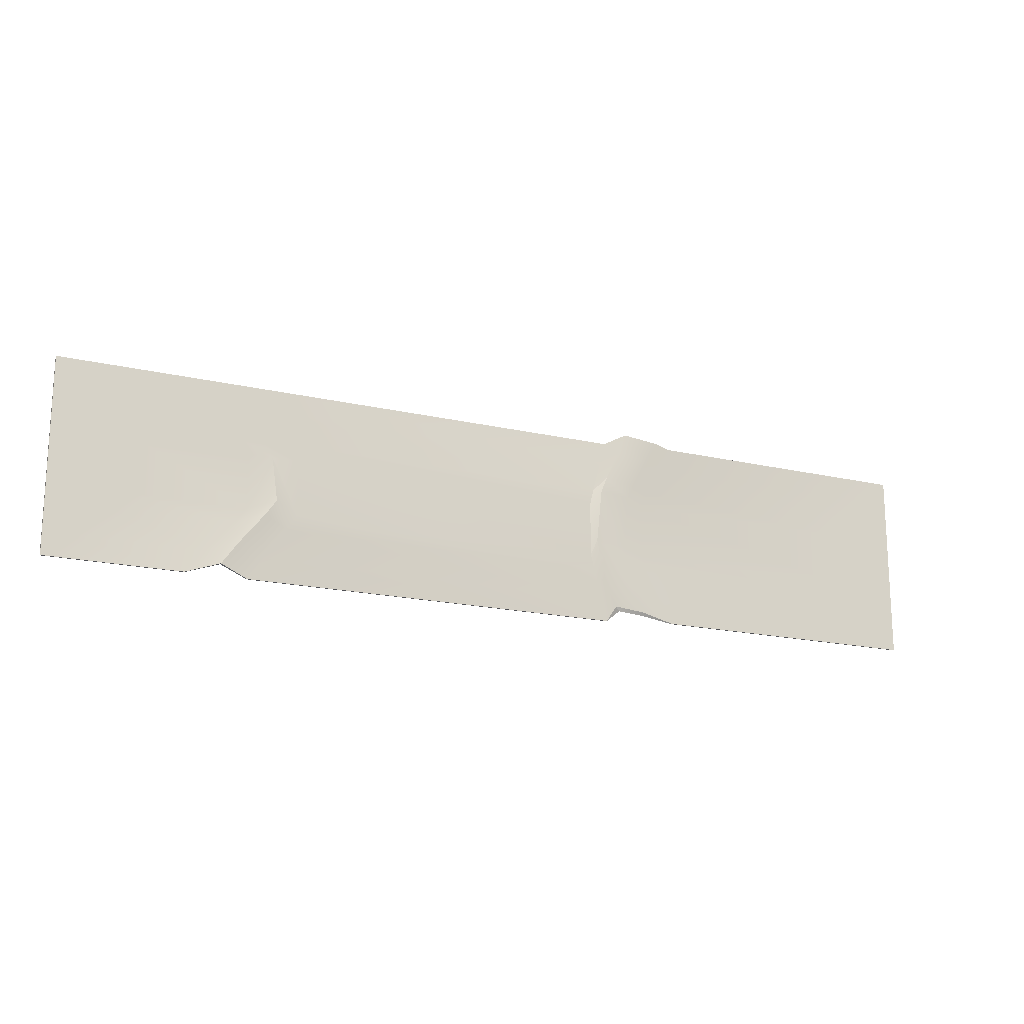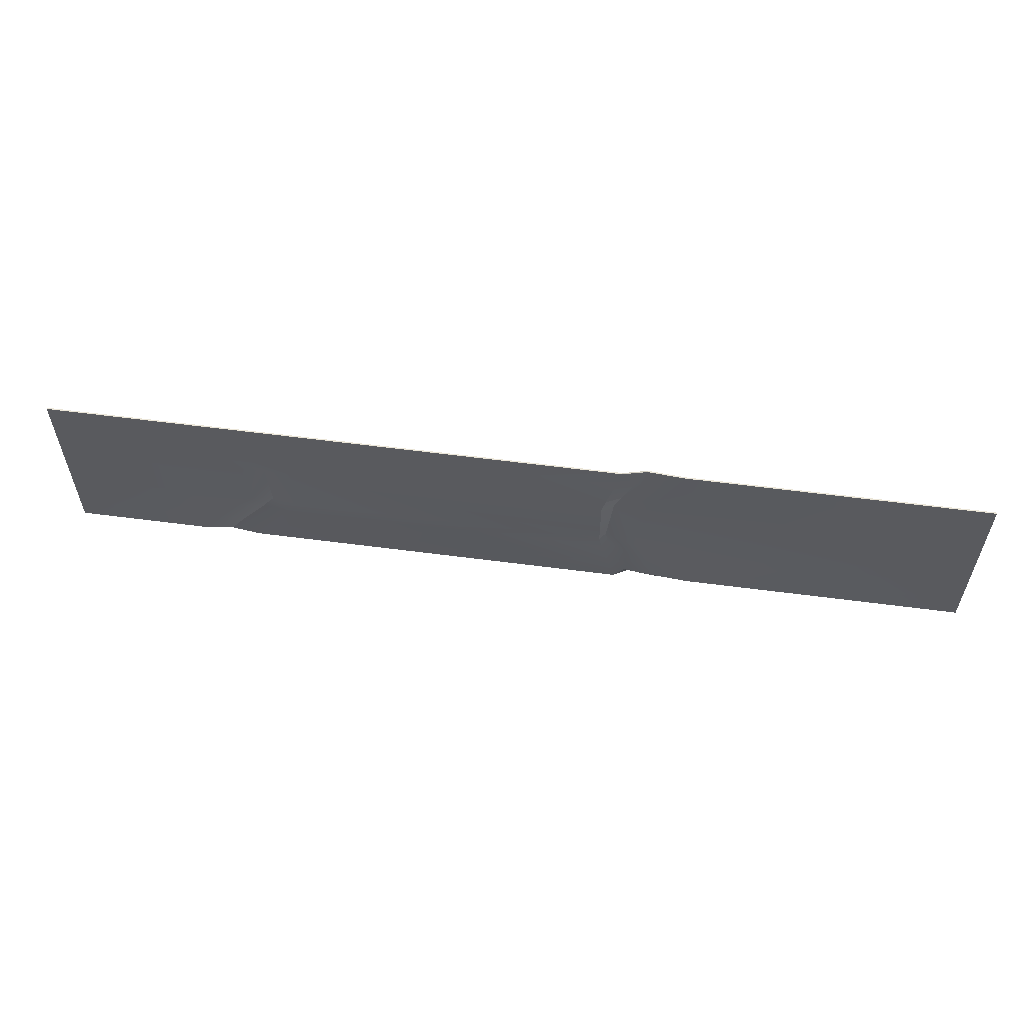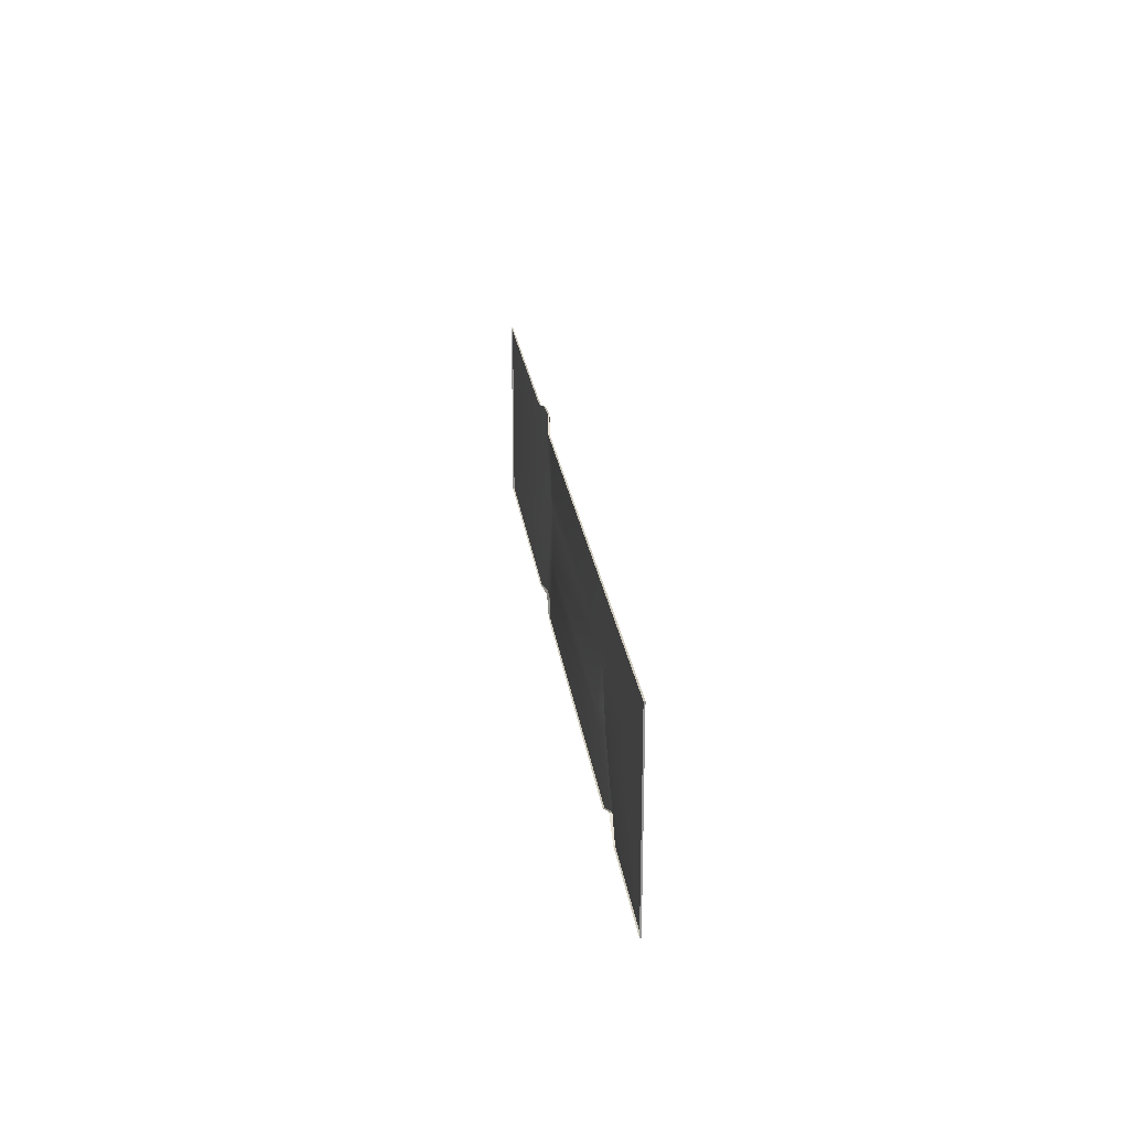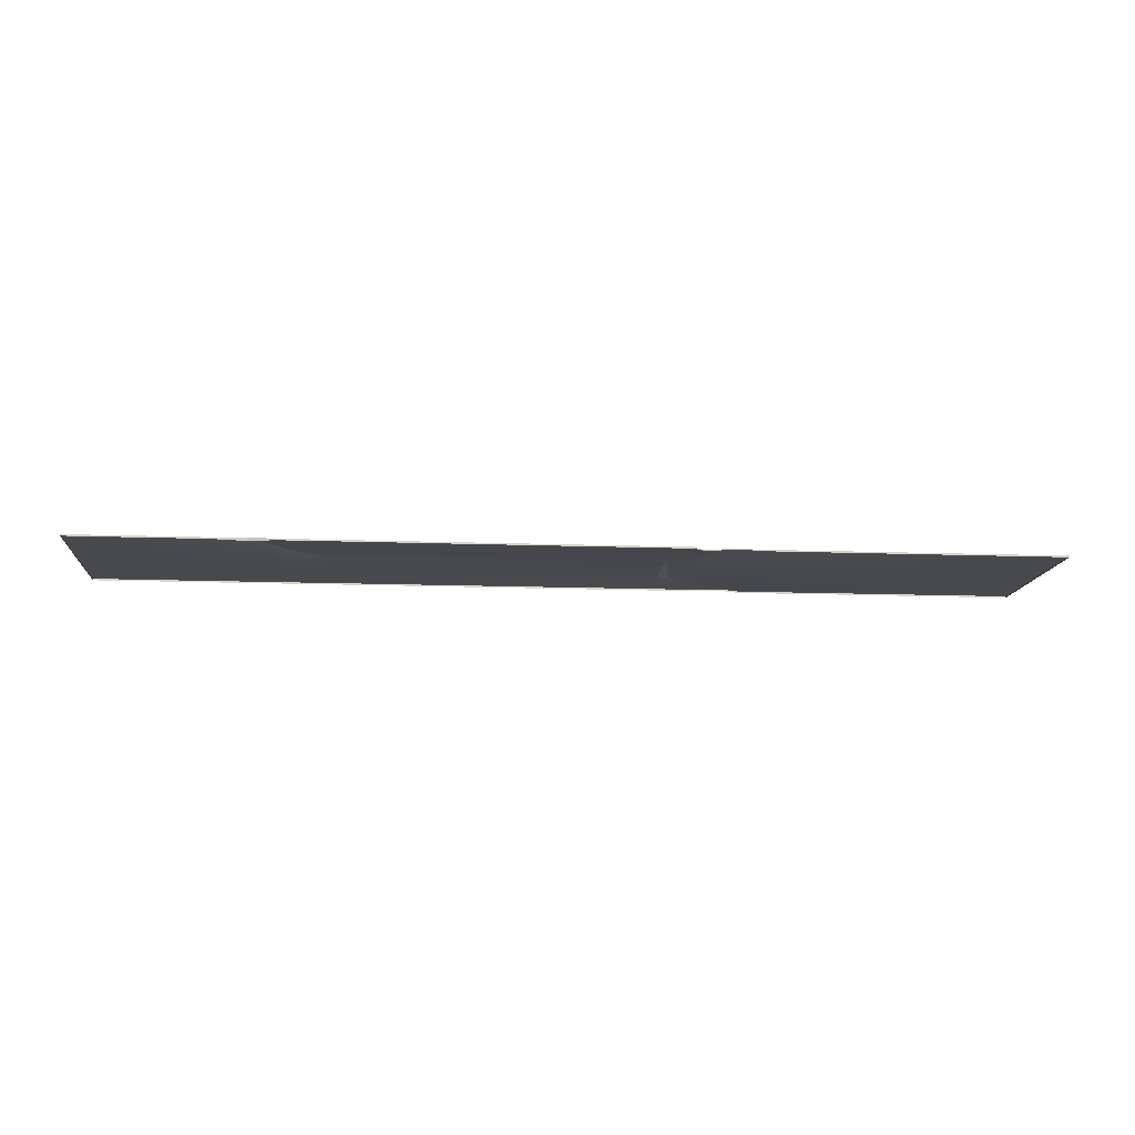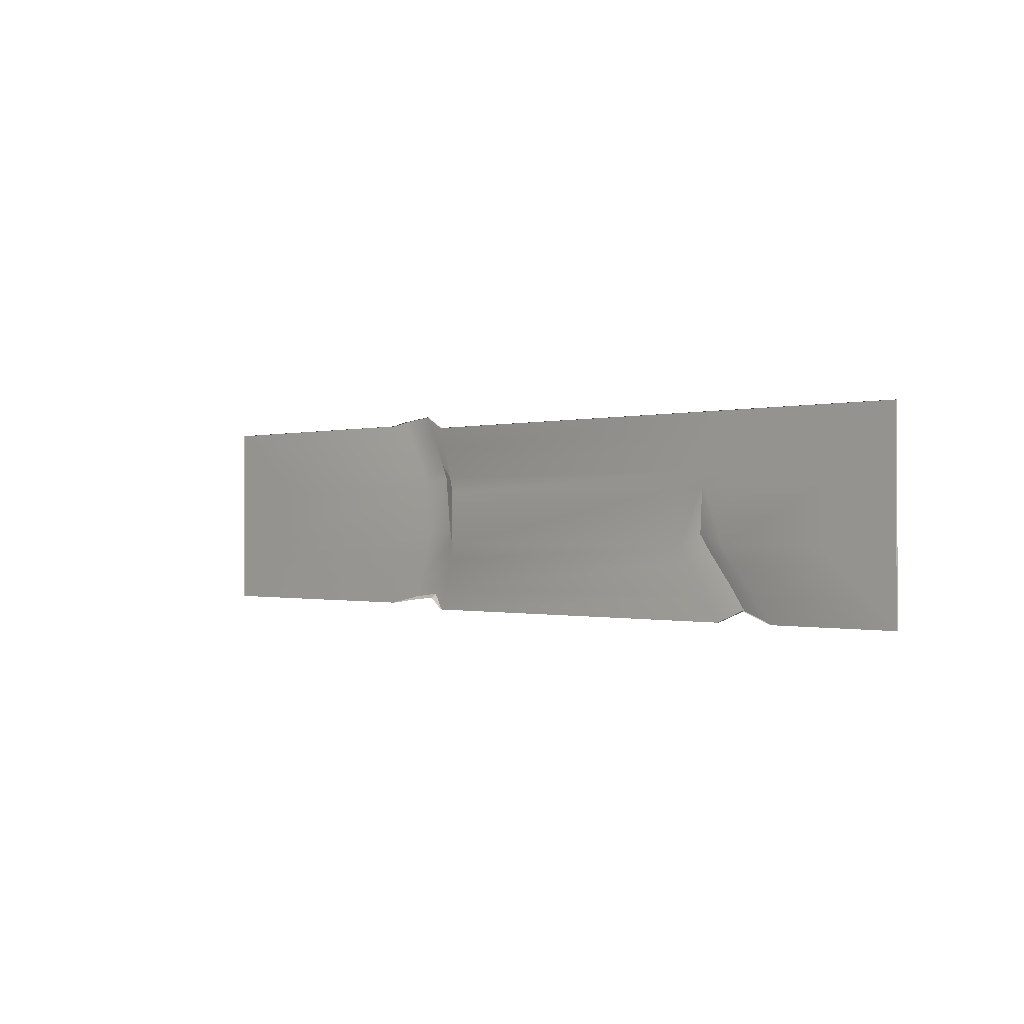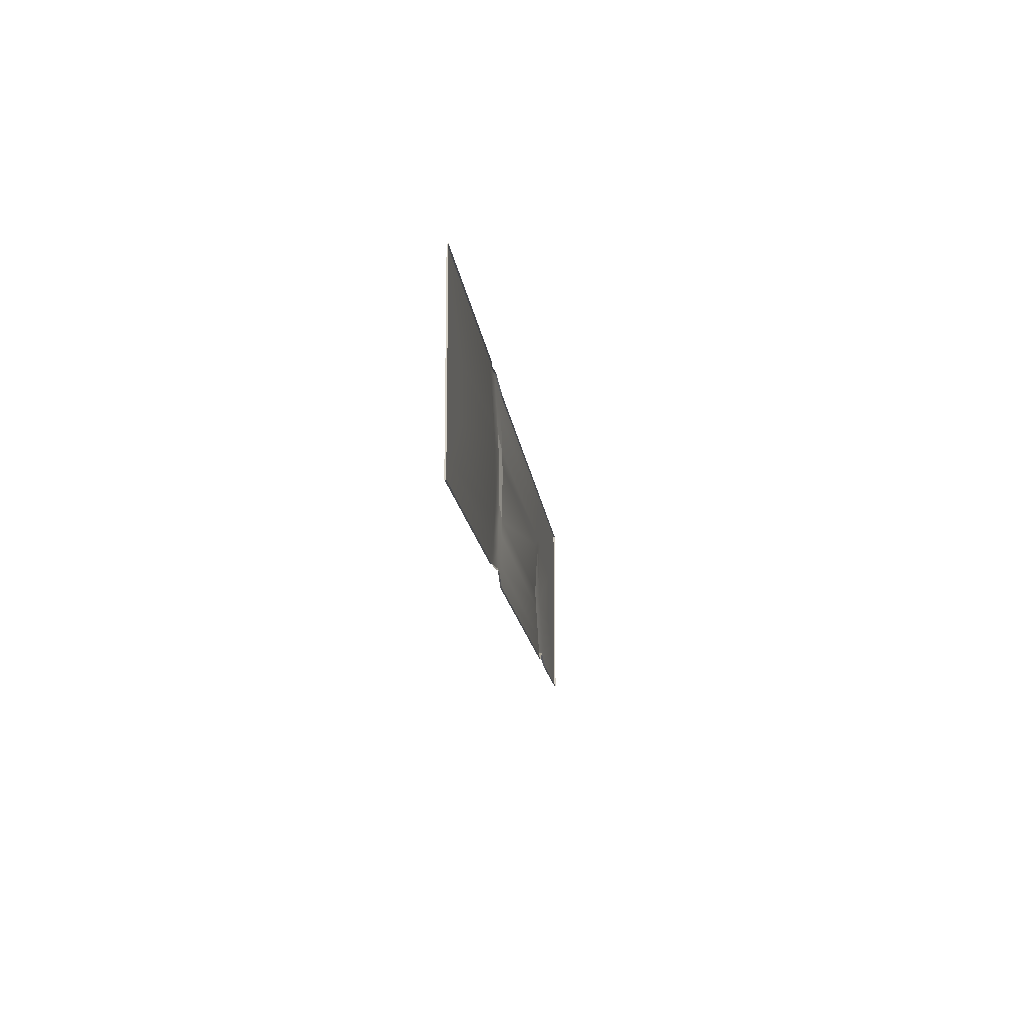
<metadata>
{"format":"obj","ext":"obj","renderer":"f3d","projection":"perspective","resolution":1024,"background":"white","views":[{"elev":-17.4,"azim":154.8,"up":"+Z"},{"elev":57.5,"azim":-172.2,"up":"+Z"},{"elev":22.5,"azim":83.0,"up":"+Z"},{"elev":-12.4,"azim":174.9,"up":"+Y"},{"elev":-0.6,"azim":46.7,"up":"+Z"},{"elev":-14.8,"azim":-83.6,"up":"+Z"}]}
</metadata>
<code>
v 3.751 0.0203 1.228
v 4.189 0.0203 1.228
v 4.189 0 1.228
v 3.751 0 1.228
v -1.477 0.0203 1.228
v -1.477 0 1.228
v 4.577 0 1.228
v 4.577 0.0203 1.228
v 6.388 0 1.228
v 6.388 0.0203 1.228
v 3.481 0.0203 0.2893
v 3.117 0.0203 -0.4605
v 3.412 0.0645 -0.3062
v 3.117 0.0203 0.2893
v -1.237 0.0203 -0.4605
v -1.237 0.0203 0.2893
v 3.481 0.0203 0.2893
v 3.805 0.0203 0.2893
v 3.805 0.0203 -0.4605
v 5.312 0.0203 0.2893
v 5.312 0.0203 -0.4605
v 4.12 0.0645 -1.245
v 3.751 0.0203 -1.399
v 3.751 0 -1.399
v 4.12 0.01786 -1.245
v 6.388 0.0203 1.228
v 6.055 0.0203 0.9236
v 6.055 0.0203 -1.095
v 6.388 0.0203 -1.399
v 4.577 0.0203 1.228
v 4.338 0.0203 0.9236
v 4.577 0.0203 -1.399
v 4.338 0.0203 -1.095
v 3.97 0.0203 0.9236
v 4.189 0.0203 1.228
v 3.555 0.0203 0.9236
v 3.751 0.0203 1.228
v -1.403 0.0203 0.9236
v -1.477 0.0203 1.228
v 3.901 0.0645 -0.9405
v 3.555 0.0203 -1.095
v 3.751 0.0203 -1.399
v 4.12 0.0645 -1.245
v -1.477 0.0203 -1.399
v -1.403 0.0203 -1.095
v -6.388 0.0203 -1.331
v -6.055 0.0203 -1.027
v -6.055 0.0203 0.9917
v -6.388 0.0203 1.296
v -2.382 0.0203 -1.027
v -2.53 0.0203 -1.331
v -2.53 0.0203 1.296
v -2.382 0.0203 0.9917
v 6.055 0.0203 0.9236
v 5.54 0.0203 0.4998
v 5.54 0.0203 -0.671
v 6.055 0.0203 -1.095
v 4.338 0.0203 0.9236
v 3.968 0.0203 0.4998
v 4.338 0.0203 -1.095
v 3.968 0.0203 -0.671
v 3.631 0.0203 0.4998
v 3.97 0.0203 0.9236
v 3.251 0.0203 0.4998
v 3.555 0.0203 0.9236
v -1.287 0.0203 0.4998
v -1.403 0.0203 0.9236
v 3.562 0.0645 -0.5167
v 3.251 0.0203 -0.671
v 3.555 0.0203 -1.095
v 3.901 0.0645 -0.9405
v -1.403 0.0203 -1.095
v -1.287 0.0203 -0.671
v -6.055 0.0203 -1.027
v -5.54 0.0203 -0.603
v -5.54 0.0203 0.5679
v -6.055 0.0203 0.9917
v -2.153 0.0203 -0.603
v -2.382 0.0203 -1.027
v -2.382 0.0203 0.9917
v -2.153 0.0203 0.5679
v 5.54 0.0203 0.4998
v 5.312 0.0203 0.2893
v 5.312 0.0203 -0.4605
v 5.54 0.0203 -0.671
v 3.968 0.0203 0.4998
v 3.805 0.0203 0.2893
v 3.968 0.0203 -0.671
v 3.805 0.0203 -0.4605
v 3.481 0.0203 0.2893
v 3.631 0.0203 0.4998
v 3.117 0.0203 0.2893
v 3.251 0.0203 0.4998
v -1.237 0.0203 0.2893
v -1.287 0.0203 0.4998
v 3.412 0.0645 -0.3062
v 3.117 0.0203 -0.4605
v 3.251 0.0203 -0.671
v 3.562 0.0645 -0.5167
v -1.287 0.0203 -0.671
v -1.237 0.0203 -0.4605
v -5.54 0.0203 -0.603
v -5.312 0.0203 -0.3925
v -5.312 0.0203 0.3573
v -5.54 0.0203 0.5679
v -2.052 0.0203 -0.3925
v -2.153 0.0203 -0.603
v -2.153 0.0203 0.5679
v -2.052 0.0203 0.3573
v -6.388 0 1.296
v -6.388 0 -1.331
v -6.388 0.0203 -1.331
v -6.388 0.0203 1.296
v 6.388 0.0203 1.228
v 6.388 0.0203 -1.399
v 6.388 0 -1.399
v 6.388 0 1.228
v -1.619 0.03572 -1.178
v -2.041 0.04961 -1.223
v -2.041 0.02931 -1.268
v -1.678 0.007637 -1.235
v -2.53 0 -1.331
v -2.53 0.0203 -1.331
v -1.468 0.05118 -0.9007
v -1.953 0.05036 -0.9525
v -2.041 0.04961 -1.223
v -1.619 0.03572 -1.178
v -1.367 0.05218 -0.4638
v -1.811 0.05144 -0.5112
v -1.953 0.05036 -0.9525
v -1.468 0.05118 -0.9007
v -1.325 0.05267 -0.2476
v -1.751 0.05195 -0.2931
v -1.811 0.05144 -0.5112
v -1.367 0.05218 -0.4638
v -1.405 0.05401 0.498
v -1.831 0.0533 0.4525
v -1.751 0.05195 -0.2931
v -1.325 0.05267 -0.2476
v -1.491 0.05428 0.7004
v -1.936 0.05354 0.653
v -1.831 0.0533 0.4525
v -1.405 0.05401 0.498
v -1.682 0.0548 1.106
v -2.167 0.05399 1.054
v -1.936 0.05354 0.653
v -1.491 0.05428 0.7004
v -1.808 0.05519 1.399
v -2.32 0.05433 1.345
v -2.167 0.05399 1.054
v -1.682 0.0548 1.106
v -2.32 0.05433 1.345
v -1.808 0.05519 1.399
v -1.808 0.03489 1.399
v -2.32 0.03403 1.345
v -2.53 0.0203 1.296
v -2.53 0 1.296
v -6.388 0 1.296
v -6.388 0.0203 1.296
v -2.53 0.0203 -1.331
v -6.388 0.0203 -1.331
v -6.388 0 -1.331
v -2.53 0 -1.331
v -2.052 0.0203 0.3573
v -5.312 0.0203 0.3573
v -5.312 0.0203 -0.3925
v -2.052 0.0203 -0.3925
v -1.808 0.05519 1.399
v -1.477 0.0203 1.228
v -1.477 0 1.228
v -1.808 0.03489 1.399
v -1.477 0.0203 1.228
v -1.808 0.05519 1.399
v -1.682 0.0548 1.106
v -1.403 0.0203 0.9236
v -1.403 0.0203 0.9236
v -1.682 0.0548 1.106
v -1.491 0.05428 0.7004
v -1.287 0.0203 0.4998
v -1.287 0.0203 0.4998
v -1.491 0.05428 0.7004
v -1.405 0.05401 0.498
v -1.237 0.0203 0.2893
v -1.237 0.0203 0.2893
v -1.405 0.05401 0.498
v -1.325 0.05267 -0.2476
v -1.237 0.0203 -0.4605
v -1.237 0.0203 -0.4605
v -1.325 0.05267 -0.2476
v -1.367 0.05218 -0.4638
v -1.287 0.0203 -0.671
v -1.287 0.0203 -0.671
v -1.367 0.05218 -0.4638
v -1.468 0.05118 -0.9007
v -1.403 0.0203 -1.095
v -1.403 0.0203 -1.095
v -1.468 0.05118 -0.9007
v -1.619 0.03572 -1.178
v -1.477 0.0203 -1.399
v -1.477 0.0203 -1.399
v -1.619 0.03572 -1.178
v -1.678 0.007637 -1.235
v -1.477 0 -1.399
v -1.953 0.05036 -0.9525
v -2.382 0.0203 -1.027
v -2.53 0.0203 -1.331
v -2.041 0.04961 -1.223
v -1.811 0.05144 -0.5112
v -2.153 0.0203 -0.603
v -2.382 0.0203 -1.027
v -1.953 0.05036 -0.9525
v -1.751 0.05195 -0.2931
v -2.052 0.0203 -0.3925
v -2.153 0.0203 -0.603
v -1.811 0.05144 -0.5112
v -1.831 0.0533 0.4525
v -2.052 0.0203 0.3573
v -2.052 0.0203 -0.3925
v -1.751 0.05195 -0.2931
v -1.936 0.05354 0.653
v -2.153 0.0203 0.5679
v -2.052 0.0203 0.3573
v -1.831 0.0533 0.4525
v -2.167 0.05399 1.054
v -2.382 0.0203 0.9917
v -2.153 0.0203 0.5679
v -1.936 0.05354 0.653
v -2.32 0.05433 1.345
v -2.53 0.0203 1.296
v -2.382 0.0203 0.9917
v -2.167 0.05399 1.054
v 6.388 0.0203 -1.399
v 4.577 0.0203 -1.399
v 4.577 0 -1.399
v 6.388 0 -1.399
v 3.751 0.0203 -1.399
v -1.477 0.0203 -1.399
v -1.477 0 -1.399
v 3.751 0 -1.399
v 3.481 0.0203 0.2893
v 3.412 0.0645 -0.3062
v 3.805 0.0203 -0.4605
v 3.805 0.0203 -0.4605
v 3.412 0.0645 -0.3062
v 3.562 0.0645 -0.5167
v 3.968 0.0203 -0.671
v 3.968 0.0203 -0.671
v 3.562 0.0645 -0.5167
v 3.901 0.0645 -0.9405
v 4.338 0.0203 -1.095
v 4.338 0.0203 -1.095
v 3.901 0.0645 -0.9405
v 4.12 0.0645 -1.245
v 4.577 0.0203 -1.399
v 4.577 0.0203 -1.399
v 4.12 0.0645 -1.245
v 4.12 0.01786 -1.245
v 4.577 0 -1.399
g SD_Prop_Rug_Red_Large_02_2446_189
f 1 3 2
f 1 4 3
f 5 4 1
f 5 6 4
f 2 3 7
f 2 7 8
f 8 7 9
f 8 9 10
f 11 13 12
f 14 12 15
f 14 15 16
f 17 12 14
f 18 19 17
f 20 19 18
f 20 21 19
f 22 24 23
f 22 25 24
f 26 28 27
f 26 29 28
f 27 30 26
f 27 31 30
f 28 29 32
f 28 32 33
f 30 31 34
f 30 34 35
f 35 34 36
f 35 36 37
f 37 36 38
f 37 38 39
f 40 42 41
f 40 43 42
f 41 42 44
f 41 44 45
f 46 48 47
f 46 49 48
f 50 46 47
f 50 51 46
f 52 48 49
f 52 53 48
f 54 56 55
f 54 57 56
f 55 58 54
f 55 59 58
f 56 57 60
f 56 60 61
f 58 59 62
f 58 62 63
f 63 62 64
f 63 64 65
f 65 64 66
f 65 66 67
f 68 70 69
f 68 71 70
f 69 70 72
f 69 72 73
f 74 76 75
f 74 77 76
f 78 74 75
f 78 79 74
f 80 76 77
f 80 81 76
f 82 84 83
f 82 85 84
f 83 86 82
f 83 87 86
f 84 85 88
f 84 88 89
f 86 87 90
f 86 90 91
f 91 90 92
f 91 92 93
f 93 92 94
f 93 94 95
f 96 98 97
f 96 99 98
f 97 98 100
f 97 100 101
f 102 104 103
f 102 105 104
f 106 102 103
f 106 107 102
f 108 104 105
f 108 109 104
f 110 112 111
f 110 113 112
f 114 116 115
f 114 117 116
f 118 120 119
f 118 121 120
f 119 120 122
f 119 122 123
f 124 126 125
f 124 127 126
f 128 130 129
f 128 131 130
f 132 134 133
f 132 135 134
f 136 138 137
f 136 139 138
f 140 142 141
f 140 143 142
f 144 146 145
f 144 147 146
f 148 150 149
f 148 151 150
f 152 154 153
f 152 155 154
f 156 155 152
f 156 157 155
f 158 157 156
f 158 156 159
f 160 162 161
f 160 163 162
f 164 166 165
f 164 167 166
f 168 170 169
f 168 171 170
f 172 174 173
f 172 175 174
f 176 178 177
f 176 179 178
f 180 182 181
f 180 183 182
f 184 186 185
f 184 187 186
f 188 190 189
f 188 191 190
f 192 194 193
f 192 195 194
f 196 198 197
f 196 199 198
f 200 202 201
f 200 203 202
f 204 206 205
f 204 207 206
f 208 210 209
f 208 211 210
f 212 214 213
f 212 215 214
f 216 218 217
f 216 219 218
f 220 222 221
f 220 223 222
f 224 226 225
f 224 227 226
f 228 230 229
f 228 231 230
f 232 234 233
f 232 235 234
f 236 238 237
f 236 239 238
f 240 242 241
f 243 245 244
f 243 246 245
f 247 249 248
f 247 250 249
f 251 253 252
f 251 254 253
f 255 257 256
f 255 258 257

</code>
